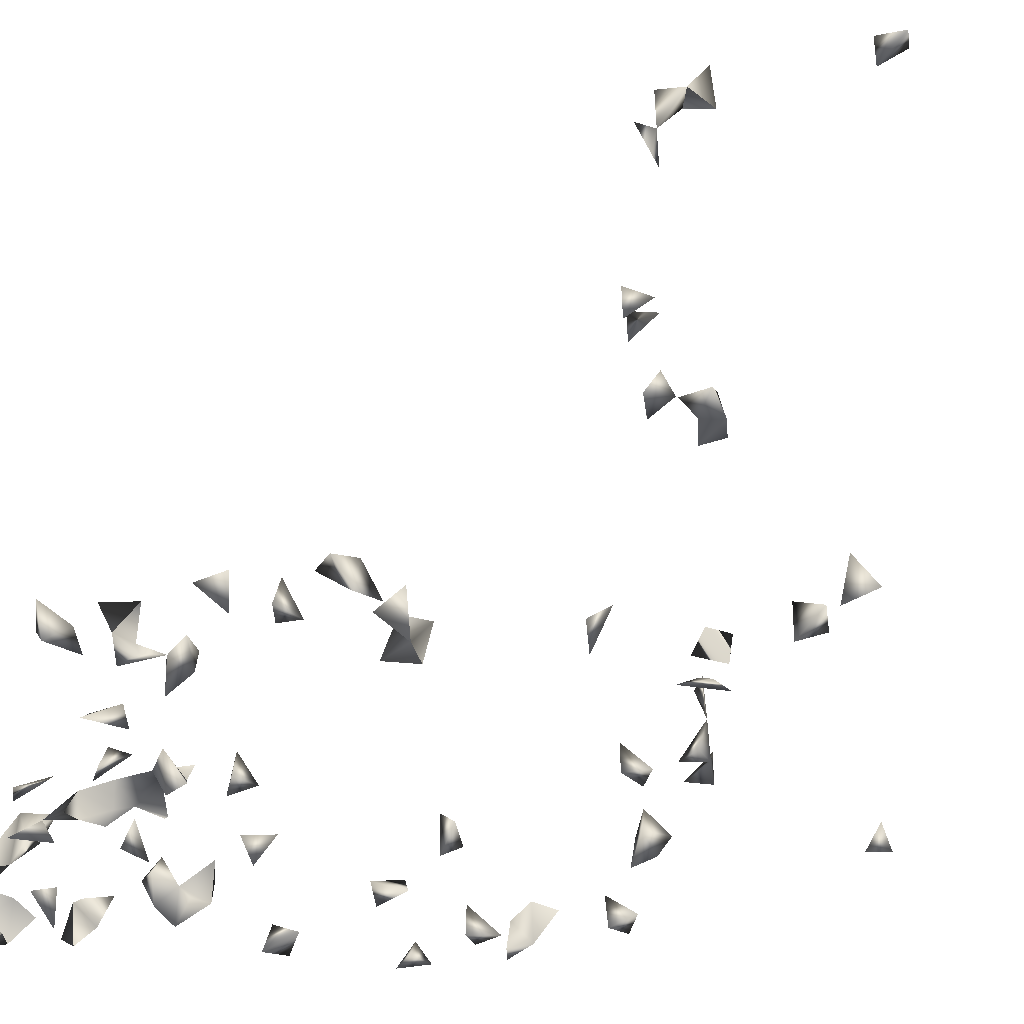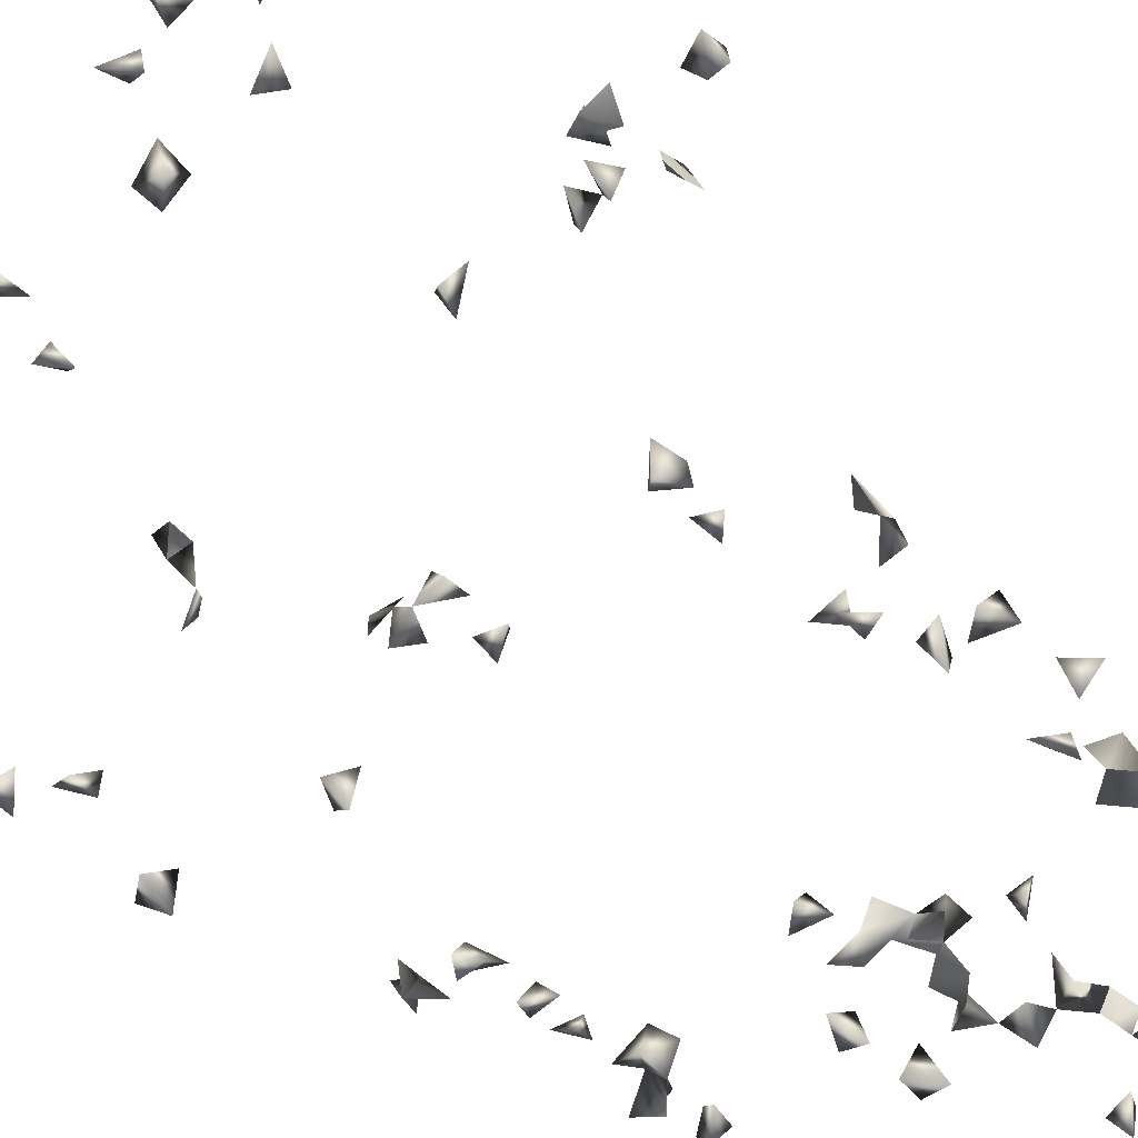
<metadata>
{"format":"obj","ext":"obj","renderer":"f3d","projection":"perspective","resolution":1024,"background":"white","views":[{"elev":-28.0,"azim":-81.4,"up":"+Z"},{"elev":-56.4,"azim":52.3,"up":"+Z"}]}
</metadata>
<code>
v 0.2027 0.01422 0.5062
v 0.2428 0.01422 0.5063
v 0.2167 0.01422 0.4699
v 0.1528 0.01422 0.5122
v 0.4031 0.7681 -0.1454
v 0.4149 0.01286 0.515
v -0.4196 -0.08433 0.3104
v -0.3054 0.4663 -0.1101
v 0.06883 0.575 -0.1622
v 0.2212 -0.02568 0.5114
v -0.3495 0.7482 -0.1431
v -0.3394 0.7153 -0.1392
v 0.3816 0.01422 0.4925
v 0.3658 -0.494 0.2108
v 0.4063 0.7519 -0.1855
v 0.3694 0.7742 -0.1483
v -0.4196 -0.06605 0.3537
v -0.4069 -0.122 0.4015
v -0.3498 -0.1246 -0.26
v -0.3732 0.6531 -0.1319
v 0.1838 -0.0236 0.511
v 0.329 0.4594 -0.1103
v 0.001272 0.8501 -0.1935
v -0.0152 0.8982 -0.1991
v 0.01915 0.6958 -0.2265
v -0.3622 0.1783 -0.141
v -0.3383 0.2622 -0.08697
v -0.3308 0.2385 -0.1278
v -0.3151 0.2349 -0.0827
v -0.3054 0.212 -0.1295
v 0.01537 0.9069 -0.2386
v 0.1403 0.8924 -0.2379
v 0.3808 -0.5551 0.3439
v 0.3671 -0.01041 0.515
v 0.419 -0.02437 0.5047
v 0.3808 -0.5849 0.2787
v 0.2884 0.5247 -0.1552
v 0.3046 0.5942 -0.1408
v 0.399 0.1882 -0.2093
v 0.4063 0.1312 -0.1965
v -0.109 -0.5903 0.4261
v -0.1619 -0.5956 0.4264
v 0.3679 0.7403 -0.1461
v 0.3588 0.4956 -0.1138
v 0.3054 0.7003 -0.1924
v -0.1836 0.01118 -0.1076
v -0.3054 0.3189 -0.09323
v -0.368 0.6911 -0.1364
v -0.4053 -0.1463 0.4276
v -0.3622 -0.1487 0.4006
v 0.1457 0.5867 -0.1625
v 0.07319 0.5368 -0.1582
v 0.01391 0.5748 -0.1663
v -0.3613 0.212 -0.1685
v -0.2658 -0.5956 -0.2345
v 0.3127 0.1857 -0.26
v -0.1238 -0.4941 -0.2346
v -0.3817 -0.4949 0.006835
v -0.3817 -0.5325 0.1291
v -0.378 -0.5335 0.06246
v -0.035 -0.08742 -0.1085
v 0.02092 0.8227 -0.2048
v 0.04146 0.5897 -0.2105
v 0.419 -0.03398 0.1341
v 0.3313 -0.494 0.2118
v 0.3491 -0.494 0.1678
v 0.419 -0.08133 0.1191
v 0.371 -0.494 0.1021
v 0.3245 0.4871 -0.1507
v 0.419 0.01355 0.4734
v -0.4069 0.6886 -0.1367
v -0.4069 0.6662 -0.1697
v 0.3046 0.8149 -0.166
v 0.3046 0.8236 -0.2433
v 0.4025 -0.619 0.5023
v 0.383 -0.6463 0.5023
v 0.2825 0.777 -0.236
v 0.09124 0.7129 -0.2285
v 0.09215 0.7537 -0.2333
v 0.09527 0.8094 -0.2386
v -0.0007205 0.84 -0.2434
v -0.005242 0.8788 -0.248
v -0.351 0.5644 -0.1223
v 0.3046 0.6959 -0.2481
v -0.407 -0.5415 -0.1338
v 0.1329 -0.5952 -0.2346
v 0.2636 0.2515 -0.123
v 0.2889 0.2271 -0.1566
v 0.1146 0.5773 -0.1708
v 0.33 0.5347 -0.1699
v 0.3772 0.1597 -0.1948
v 0.4063 0.1934 -0.2556
v 0.4063 0.3272 -0.2591
v 0.09366 -0.5956 -0.2268
v 0.3416 -0.494 0.07418
v -0.0343 -0.08742 -0.1434
v -0.009743 -0.07912 -0.1838
v 0.1036 -0.5956 -0.1914
v -0.09979 -0.5177 -0.2346
v 0.3249 0.4727 -0.26
v -0.3192 0.1574 -0.1626
v -0.3054 0.3811 -0.1001
v -0.3054 0.2561 -0.1073
v 0.02189 0.4857 -0.1506
v -0.3054 0.2944 -0.1436
v -0.4099 -0.08742 0.3987
v -0.3935 -0.08742 0.3607
v -0.3762 -0.08742 0.3224
v 0.1665 0.01422 0.4737
v 0.2694 0.2512 -0.1742
v 0.3522 -0.09426 0.4006
v 0.01779 -0.05387 -0.1838
v 0.08703 -0.08582 -0.1838
v -0.3308 -0.5942 0.01105
v -0.2313 0.01422 -0.1275
v -0.3308 0.7407 -0.1922
v -0.3308 -0.5537 0.2147
v -0.3769 -0.494 0.1126
v -0.3757 -0.494 0.1469
v -0.3378 -0.494 0.1349
v -0.2191 -0.01289 -0.1076
v -0.3054 0.2849 -0.08871
v 0.003151 -0.07414 -0.1076
v -0.02397 0.9074 -0.2346
v 0.06955 0.6986 -0.1756
v 0.3006 0.7723 -0.1843
v 0.06043 0.686 -0.2132
v 0.09337 0.6807 -0.2046
v 0.0424 0.5578 -0.1877
v 0.005282 0.6137 -0.181
v 0.3808 -0.5264 0.1897
v 0.4002 -0.6056 0.4673
v 0.2774 0.8362 -0.1942
v 0.3163 0.5025 -0.1142
v -0.4069 -0.4961 0.4016
v -0.4069 -0.531 0.4092
v -0.3308 -0.5563 0.05583
v 0.2672 0.8353 -0.2413
v -0.3173 0.4674 -0.26
v 0.3046 0.809 -0.2088
v 0.3287 0.719 -0.2292
v 0.1243 0.7802 -0.2364
v -0.3054 0.8268 -0.2528
v 0.1218 -0.5547 -0.2201
v -0.337 0.1773 -0.1926
v -0.3054 0.1709 -0.2027
v -0.3054 0.2148 -0.1961
v 0.008608 0.4452 -0.197
v 0.3046 0.3407 -0.1865
v 0.3046 0.6497 -0.1871
v 0.2705 0.6787 -0.2021
v 0.33 0.5693 -0.2059
v 0.4063 0.1617 -0.2372
v 0.3077 0.06001 -0.26
v 0.3427 0.4435 -0.26
v 0.3707 -0.5556 0.2622
v 0.3046 -0.5846 -0.1394
v 0.3046 -0.5496 -0.1989
v 0.3374 -0.5876 -0.175
v -0.07423 -0.494 -0.2336
v -0.1036 -0.494 -0.2023
v 0.3747 -0.4663 -0.115
v 0.33 0.7852 -0.2311
v 0.3046 0.4564 -0.2342
v 0.3046 0.5738 -0.2307
v 0.3046 0.5312 -0.2036
v -0.3279 0.1918 -0.1565
v -0.3254 0.4083 -0.1031
v -0.3434 0.3657 -0.1003
v -0.005164 0.4058 -0.1924
v -0.0384 0.5074 -0.1555
v -0.0001392 0.5283 -0.1644
v -0.0177 0.822 -0.2103
v -0.3093 0.6859 -0.1358
v -0.3687 -0.1129 0.4006
v 0.371 0.1888 -0.2545
v 0.3392 0.221 -0.26
v 0.2342 0.2282 -0.1472
v 0.3008 -0.08742 0.4378
v 0.3062 -0.09774 0.4006
v 0.03858 -0.08742 -0.1779
v 0.04555 -0.02293 -0.1787
v -0.3308 -0.5546 0.01894
v -0.3626 -0.5956 0.01984
v -0.3805 -0.5455 -0.1593
v -0.3735 -0.581 -0.1593
v -0.339 -0.5507 -0.1593
v -0.203 0.01422 -0.1555
v -0.3054 -0.1065 -0.2372
v -0.3409 -0.08731 -0.26
v -0.3194 0.5086 -0.1149
v -0.3308 -0.5095 0.04428
v -0.3428 -0.494 -0.03532
v -0.3308 -0.4955 -0.09129
v -0.3774 -0.494 -0.07411
v 0.005891 -0.08742 -0.141
v -0.1431 -0.55 0.4261
v 0.08819 0.6609 -0.1712
v 0.09953 0.7257 -0.1864
v -0.02225 0.6197 -0.2175
v 0.03875 0.5267 -0.1637
v 0.01098 0.6537 -0.2114
v -0.3221 0.3243 -0.1316
v -0.3054 0.4163 -0.1521
v -0.2618 0.4176 -0.1742
v 0.4033 -0.5073 -0.1213
v 0.3808 -0.5647 0.05929
v 0.3808 -0.5002 0.06191
v 0.3672 -0.5956 0.03645
v 0.3103 -0.2391 -0.1834
v 0.4063 -0.6554 0.4658
v 0.3808 -0.5744 0.3788
v -0.3421 -0.5956 0.2196
v -0.3817 -0.5228 0.2859
v -0.3054 0.824 -0.2129
v -0.2699 0.8364 -0.2248
v -0.3682 -0.494 0.2583
v -0.3308 -0.567 0.3985
v 0.4062 -0.6287 -0.1726
v 0.3808 -0.5943 -0.169
v 0.3883 -0.6316 -0.1405
v 0.03433 0.5171 -0.2054
v -0.01268 0.4303 -0.1527
v 0.2698 0.5961 -0.1727
v 0.3046 0.6686 -0.2258
v 0.27 0.5479 -0.2091
v 0.3366 0.03946 -0.2576
v 0.4063 0.3042 -0.2264
v 0.3046 0.3328 -0.219
v 0.3046 0.02487 -0.246
v 0.33 -0.05847 0.3796
v 0.3381 -0.5956 -0.1402
v 0.2706 -0.5488 -0.2346
v 0.2663 -0.5145 -0.2346
v 0.33 0.7888 -0.1891
v 0.1847 -0.5576 0.4261
v 0.2031 -0.5507 0.4701
v 0.33 -0.5256 0.2676
v 0.33 -0.5609 0.2962
v 0.3046 0.4241 -0.2454
v -0.3308 -0.5047 0.2825
v -0.3054 0.3725 -0.1317
v -0.04069 0.428 -0.195
v 0.03889 0.01152 -0.1838
v -0.2397 0.4541 -0.1469
v -0.2704 0.7961 -0.2383
v 0.3959 0.2821 -0.26
v 0.3046 0.2949 -0.2018
v 0.3046 0.2256 -0.2227
v 0.06735 -0.08742 -0.1529
v -0.3308 -0.59 -0.1183
v -0.3959 -0.6048 -0.1363
v -0.3452 -0.5956 0.05326
v -0.3054 -0.5321 -0.2058
v -0.3719 -0.5305 0.02744
v 0.08275 -0.053 -0.1802
v -0.2506 -0.4977 -0.1838
v -0.3179 -0.1406 -0.26
v -0.3305 0.7028 -0.1761
v -0.3054 0.5759 -0.1379
v -0.3204 0.4911 -0.1512
v -0.368 -0.494 0.04878
v -0.3817 -0.5193 -0.03851
v 0.09457 0.7808 -0.1968
v 0.05363 0.6507 -0.2212
v -0.1016 0.6203 -0.2168
v 0.4145 -0.05343 0.1703
v 0.3804 -0.494 -0.09511
v 0.3651 -0.5371 0.0386
v 0.33 -0.5256 0.1835
v 0.3046 -0.5125 -0.2218
v 0.3692 -0.6135 0.4006
v 0.3808 -0.5949 0.34
v 0.3535 -0.5956 0.3716
v 0.3046 0.601 -0.2028
v -0.3572 -0.5448 0.2393
v -0.3817 -0.5713 0.233
v -0.3308 -0.539 0.3667
v -0.3054 -0.5456 0.4363
v -0.3817 -0.5394 0.372
v -0.3417 -0.3562 0.4968
v 0.4063 -0.5846 -0.1384
v -0.001503 0.4882 -0.1795
v 0.3046 0.5716 -0.1796
v 0.33 0.3038 -0.1773
v 0.3046 0.06329 -0.2206
v 0.3046 -0.01689 -0.1518
v 0.2873 0.01422 -0.1226
v 0.286 -0.000898 -0.1838
v 0.3471 -0.2538 -0.1461
v 0.3046 -0.6201 -0.1529
v -0.3054 -0.5923 -0.2419
v -0.2834 -0.5179 -0.2346
v -0.2601 -0.494 -0.2334
v 0.33 0.7524 -0.1992
v 0.174 -0.5318 0.4699
v 0.1911 -0.5145 0.4261
v 0.08063 -0.008171 -0.1838
v -0.08766 0.5551 -0.1725
v 0.001562 0.5706 -0.2081
v -0.2464 0.4174 -0.1425
v 0.2856 -0.03967 0.4261
v 0.3598 0.3028 -0.26
v 0.1501 0.5671 -0.2113
v 0.07446 0.5312 -0.191
v -0.2743 -0.5218 -0.1838
v -0.3308 -0.5761 -0.02164
v -0.3308 -0.5915 -0.1544
v -0.365 -0.5956 -0.1049
v -0.3817 -0.5144 -0.1076
v -0.3308 -0.5409 -0.03848
v -0.3308 -0.518 -0.01229
v -0.4069 -0.5732 0.4131
v -0.3767 -0.494 -0.141
v -0.3526 -0.5168 -0.1593
v -0.3308 -0.5073 -0.1284
v -0.3054 -0.2377 -0.1968
v -0.3054 -0.2027 -0.1599
v -0.3754 -0.2529 -0.2029
v -0.3054 -0.203 -0.2046
v -0.2961 0.6967 -0.184
v -0.329 0.5621 -0.1596
v -0.2826 0.442 -0.1623
v -0.3777 -0.2651 -0.1469
v -0.3449 -0.494 0.008535
v 0.1736 0.8826 -0.2003
v 0.3518 -0.494 -0.125
v 0.3808 -0.5763 0.006729
v 0.3804 -0.5322 0.08187
v 0.3046 -0.5359 -0.2488
v 0.2691 -0.5438 0.4261
v 0.3046 -0.539 0.441
v 0.1513 -0.5476 0.4261
v 0.3046 0.6179 -0.1703
v -0.1062 0.6527 -0.2214
v -0.379 -0.2944 -0.1874
v -0.3593 -0.494 0.3108
v -0.1706 -0.5956 0.476
v -0.3671 -0.561 0.4006
v -0.3817 -0.5023 0.3754
v -0.04216 0.4771 -0.2007
v 0.1231 0.7386 -0.2315
v 0.3046 0.03268 -0.1889
v 0.05373 0.01422 -0.1408
v 0.2619 0.01422 -0.1602
v -0.3054 -0.5593 -0.2434
v -0.2864 -0.494 -0.2051
v 0.3718 -0.5482 0.2974
v 0.33 -0.564 0.3635
v -0.3054 -0.3556 0.498
v -0.2783 0.33 -0.1323
v -0.09799 0.5244 -0.1881
v 0.01013 0.6119 -0.2135
v 0.2663 -0.08412 0.4261
v 0.1206 0.594 -0.2044
v -0.3657 -0.5956 -0.03307
v -0.3599 -0.607 -0.1367
v -0.3817 -0.562 -0.06774
v -0.3817 -0.5614 -0.1008
v -0.3308 -0.542 -0.1066
v -0.3639 -0.4731 -0.1161
v -0.337 -0.2378 -0.1818
v -0.3054 0.7311 -0.1634
v -0.3407 0.5125 -0.2543
v -0.3054 0.5156 -0.2342
v -0.2818 0.5314 -0.156
v 0.1263 0.9018 -0.2021
v 0.145 0.8659 -0.1953
v -0.08667 0.5703 -0.2117
v -0.06733 0.6193 -0.1936
v 0.4164 -0.08742 0.1588
v -0.3054 -0.5477 -0.1522
v -0.07131 0.6623 -0.2225
v -0.1471 -0.5591 0.4667
v -0.1372 -0.5956 0.4498
v -0.3563 -0.5261 0.4006
v -0.02 0.506 -0.2041
v 0.326 -0.2706 -0.1787
v 0.3046 -0.26 -0.1488
v 0.33 -0.5254 0.3113
v 0.3046 -0.5706 0.4014
v 0.3058 0.2269 -0.26
v 0.3046 -0.06159 0.4048
v -0.3768 -0.5956 -0.07053
v -0.3605 -0.5624 -0.1298
v -0.3463 -0.2749 -0.1702
v -0.3308 0.4582 -0.182
v -0.3054 0.5371 -0.1333
v -0.2869 0.4745 -0.1493
v -0.2569 0.4488 -0.1974
v -0.3054 -0.5779 -0.2056
v -0.2703 -0.5301 0.4261
v -0.3147 -0.521 0.4006
v 0.2837 -0.5911 0.4261
v 0.3438 -0.5774 0.4006
v -0.3054 -0.3194 0.4777
v -0.1174 0.5559 -0.2071
v 0.3046 0.02616 -0.1503
v -0.3054 0.479 -0.225
v -0.3054 0.4881 -0.1828
v -0.2924 -0.4996 0.4261
v -0.3281 -0.3186 0.5023
f 10 2 1
f 1 3 10
f 10 3 2
f 1 2 3
f 6 13 34
f 35 34 13
f 6 34 35
f 43 16 15
f 5 16 43
f 43 15 5
f 5 15 16
f 70 13 6
f 70 35 13
f 6 35 70
f 48 71 72
f 72 71 20
f 20 48 72
f 71 48 20
f 103 30 28
f 29 30 103
f 30 29 28
f 103 28 27
f 27 28 29
f 17 107 108
f 108 107 7
f 7 17 108
f 107 17 7
f 109 21 4
f 1 21 109
f 109 4 1
f 1 4 21
f 119 118 59
f 59 118 120
f 118 119 120
f 120 119 59
f 29 103 122
f 122 103 27
f 27 29 122
f 31 82 124
f 124 82 24
f 24 31 124
f 82 31 24
f 127 125 78
f 128 127 78
f 44 69 134
f 134 69 22
f 22 44 134
f 69 44 22
f 133 138 140
f 140 138 74
f 74 133 140
f 138 133 74
f 144 98 86
f 94 98 144
f 86 94 144
f 98 94 86
f 153 91 39
f 153 40 39
f 40 91 153
f 91 40 39
f 99 160 161
f 161 160 57
f 57 99 161
f 160 99 57
f 77 140 163
f 163 140 74
f 74 77 163
f 74 77 140
f 26 145 167
f 167 145 54
f 167 54 26
f 26 54 145
f 167 147 145
f 146 147 167
f 147 146 145
f 101 145 167
f 167 146 101
f 146 145 101
f 23 81 173
f 173 81 62
f 173 62 23
f 23 62 81
f 49 50 175
f 18 49 175
f 18 50 175
f 50 49 18
f 175 107 106
f 18 107 175
f 175 106 18
f 18 106 107
f 92 153 176
f 176 153 39
f 39 92 176
f 153 92 39
f 178 110 88
f 87 110 178
f 178 88 87
f 87 88 110
f 188 115 46
f 188 121 115
f 46 121 188
f 46 115 121
f 196 181 112
f 97 181 196
f 196 112 97
f 97 112 181
f 96 123 196
f 196 123 61
f 61 96 196
f 123 96 61
f 125 127 198
f 127 128 198
f 198 128 125
f 78 125 199
f 125 128 199
f 199 128 78
f 201 129 9
f 9 52 201
f 201 129 53
f 201 172 129
f 201 172 53
f 53 129 172
f 211 132 75
f 76 132 211
f 75 76 211
f 132 76 75
f 150 151 225
f 225 151 45
f 45 150 225
f 151 150 45
f 45 141 225
f 225 141 84
f 45 84 225
f 45 84 141
f 140 163 235
f 126 140 163
f 73 140 235
f 235 126 73
f 140 126 73
f 240 164 100
f 155 164 240
f 100 155 240
f 164 155 100
f 242 169 168
f 102 169 242
f 242 168 102
f 102 168 169
f 170 223 243
f 243 223 148
f 148 170 243
f 223 170 148
f 246 215 143
f 246 216 215
f 143 216 246
f 143 215 216
f 137 183 253
f 114 137 253
f 114 137 183
f 183 184 253
f 253 184 114
f 114 183 184
f 181 250 256
f 256 250 113
f 113 181 256
f 250 181 113
f 258 190 189
f 19 190 258
f 258 189 19
f 19 189 190
f 262 255 60
f 60 192 262
f 255 192 60
f 264 142 80
f 79 142 264
f 264 80 79
f 79 80 142
f 127 202 265
f 265 202 25
f 25 127 265
f 202 127 25
f 14 65 270
f 65 66 270
f 66 65 14
f 270 131 14
f 66 131 270
f 131 66 14
f 274 273 212
f 33 212 273
f 33 273 274
f 213 276 277
f 277 276 117
f 117 213 277
f 276 213 117
f 219 220 282
f 282 221 219
f 220 221 282
f 221 220 219
f 283 201 104
f 172 201 283
f 283 172 104
f 201 172 104
f 284 166 37
f 284 90 37
f 37 90 166
f 284 152 90
f 90 152 166
f 166 165 152
f 165 226 284
f 284 226 166
f 165 166 226
f 284 275 165
f 284 275 152
f 152 165 275
f 285 248 229
f 149 248 285
f 285 229 149
f 149 229 248
f 154 230 286
f 286 230 227
f 286 227 154
f 154 227 230
f 159 232 291
f 291 232 157
f 157 159 291
f 232 159 157
f 295 235 163
f 126 235 295
f 126 163 295
f 297 296 237
f 297 237 236
f 236 237 296
f 53 130 300
f 130 63 53
f 63 129 300
f 300 129 53
f 53 63 129
f 303 247 228
f 93 247 303
f 303 228 93
f 93 228 247
f 9 129 305
f 305 52 9
f 305 201 52
f 201 222 305
f 305 222 129
f 222 201 129
f 263 311 312
f 312 311 193
f 193 263 312
f 311 263 193
f 204 301 323
f 323 205 204
f 204 205 301
f 323 301 245
f 205 245 301
f 58 262 325
f 325 255 58
f 58 255 262
f 325 262 192
f 192 255 325
f 206 268 327
f 327 268 162
f 162 206 327
f 268 206 162
f 209 269 328
f 328 269 207
f 207 209 328
f 269 209 207
f 95 208 329
f 329 208 68
f 68 95 329
f 208 95 68
f 234 271 330
f 233 234 330
f 271 234 233
f 330 271 158
f 158 233 330
f 271 233 158
f 296 297 333
f 333 297 236
f 236 296 333
f 38 284 334
f 334 224 38
f 38 224 284
f 334 284 275
f 334 275 224
f 224 275 284
f 337 217 214
f 337 241 217
f 214 241 337
f 214 217 241
f 339 313 280
f 136 313 339
f 136 280 313
f 78 199 342
f 342 199 79
f 342 79 78
f 199 79 78
f 344 298 244
f 182 298 344
f 344 244 182
f 182 244 298
f 347 306 293
f 254 306 347
f 347 293 254
f 254 293 306
f 294 306 347
f 257 306 347
f 257 294 347
f 306 294 257
f 156 238 348
f 239 238 156
f 348 239 36
f 36 156 348
f 239 156 36
f 349 212 33
f 33 274 349
f 105 203 351
f 351 203 47
f 47 105 351
f 203 105 47
f 353 300 130
f 63 300 353
f 63 130 353
f 353 202 200
f 130 202 353
f 130 200 353
f 130 200 202
f 355 304 89
f 51 304 355
f 355 89 51
f 51 89 304
f 356 307 184
f 114 307 356
f 356 184 114
f 114 184 307
f 361 314 310
f 361 316 314
f 361 316 310
f 310 314 316
f 361 310 195
f 194 310 361
f 361 195 194
f 194 195 310
f 318 320 362
f 362 320 317
f 317 318 362
f 320 318 317
f 363 321 116
f 321 259 116
f 12 116 259
f 12 174 363
f 259 174 12
f 174 321 363
f 174 259 321
f 363 116 11
f 11 12 363
f 116 12 11
f 326 367 368
f 368 367 32
f 32 326 368
f 367 326 32
f 64 267 371
f 371 267 67
f 371 67 64
f 64 67 267
f 372 360 316
f 187 360 372
f 360 316 187
f 372 316 315
f 372 315 187
f 316 315 187
f 335 370 373
f 373 370 266
f 266 335 373
f 370 335 266
f 375 374 338
f 375 338 42
f 42 338 374
f 41 197 375
f 375 42 41
f 41 42 197
f 197 374 375
f 374 197 42
f 376 339 218
f 339 278 218
f 278 280 376
f 339 280 278
f 136 339 376
f 280 340 376
f 340 280 136
f 376 340 135
f 135 136 376
f 340 136 135
f 283 341 377
f 377 341 171
f 341 283 171
f 172 283 377
f 171 172 377
f 283 172 171
f 379 378 290
f 210 378 379
f 379 290 210
f 210 290 378
f 239 348 380
f 380 348 238
f 238 239 380
f 382 249 177
f 56 249 382
f 382 177 56
f 56 177 249
f 180 354 383
f 179 180 383
f 354 180 179
f 383 354 302
f 383 302 179
f 179 302 354
f 383 231 180
f 111 231 383
f 111 180 383
f 111 180 231
f 384 358 309
f 384 359 358
f 309 359 384
f 359 358 309
f 385 309 251
f 251 309 357
f 385 359 309
f 385 359 252
f 252 309 359
f 186 187 308
f 385 251 187
f 187 251 308
f 385 186 185
f 185 186 187
f 357 308 186
f 357 308 251
f 385 252 186
f 186 252 357
f 357 309 252
f 185 315 385
f 187 315 385
f 315 187 185
f 310 359 385
f 85 310 385
f 385 359 85
f 359 310 85
f 386 336 319
f 324 336 386
f 319 324 386
f 336 324 319
f 322 366 388
f 388 366 260
f 366 322 260
f 83 322 388
f 388 260 83
f 83 260 322
f 191 261 389
f 8 261 389
f 8 191 389
f 261 191 8
f 390 323 245
f 205 323 390
f 390 245 205
f 391 346 292
f 55 346 391
f 391 292 55
f 55 292 346
f 278 376 393
f 393 376 218
f 218 278 393
f 394 381 332
f 331 381 394
f 394 332 331
f 331 332 381
f 212 349 395
f 395 349 274
f 395 272 212
f 395 274 272
f 212 272 274
f 397 369 352
f 299 369 397
f 397 352 299
f 299 352 369
f 398 288 287
f 398 345 288
f 287 288 345
f 287 289 398
f 345 289 287
f 343 345 398
f 289 343 398
f 345 343 289
f 399 365 364
f 139 365 399
f 399 364 139
f 139 364 365
f 261 389 400
f 400 387 261
f 261 387 389
f 400 389 323
f 323 387 400
f 389 387 323
f 392 393 401
f 401 393 279
f 279 392 401
f 393 392 279
f 350 396 402
f 402 396 281
f 281 350 402
f 396 350 281

</code>
